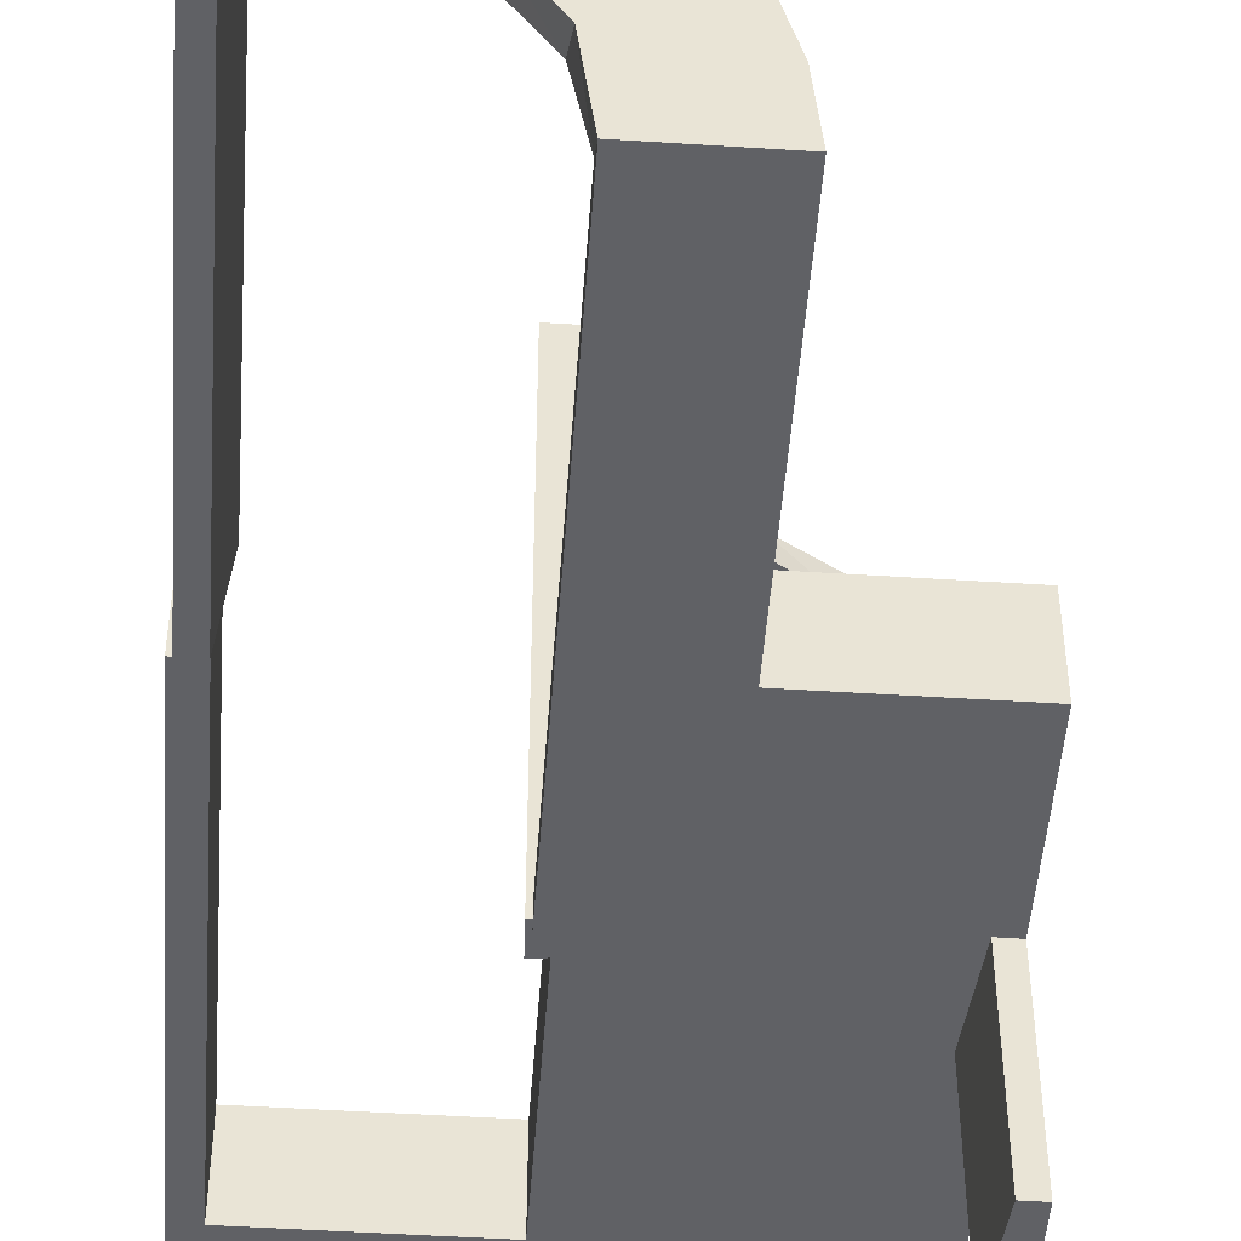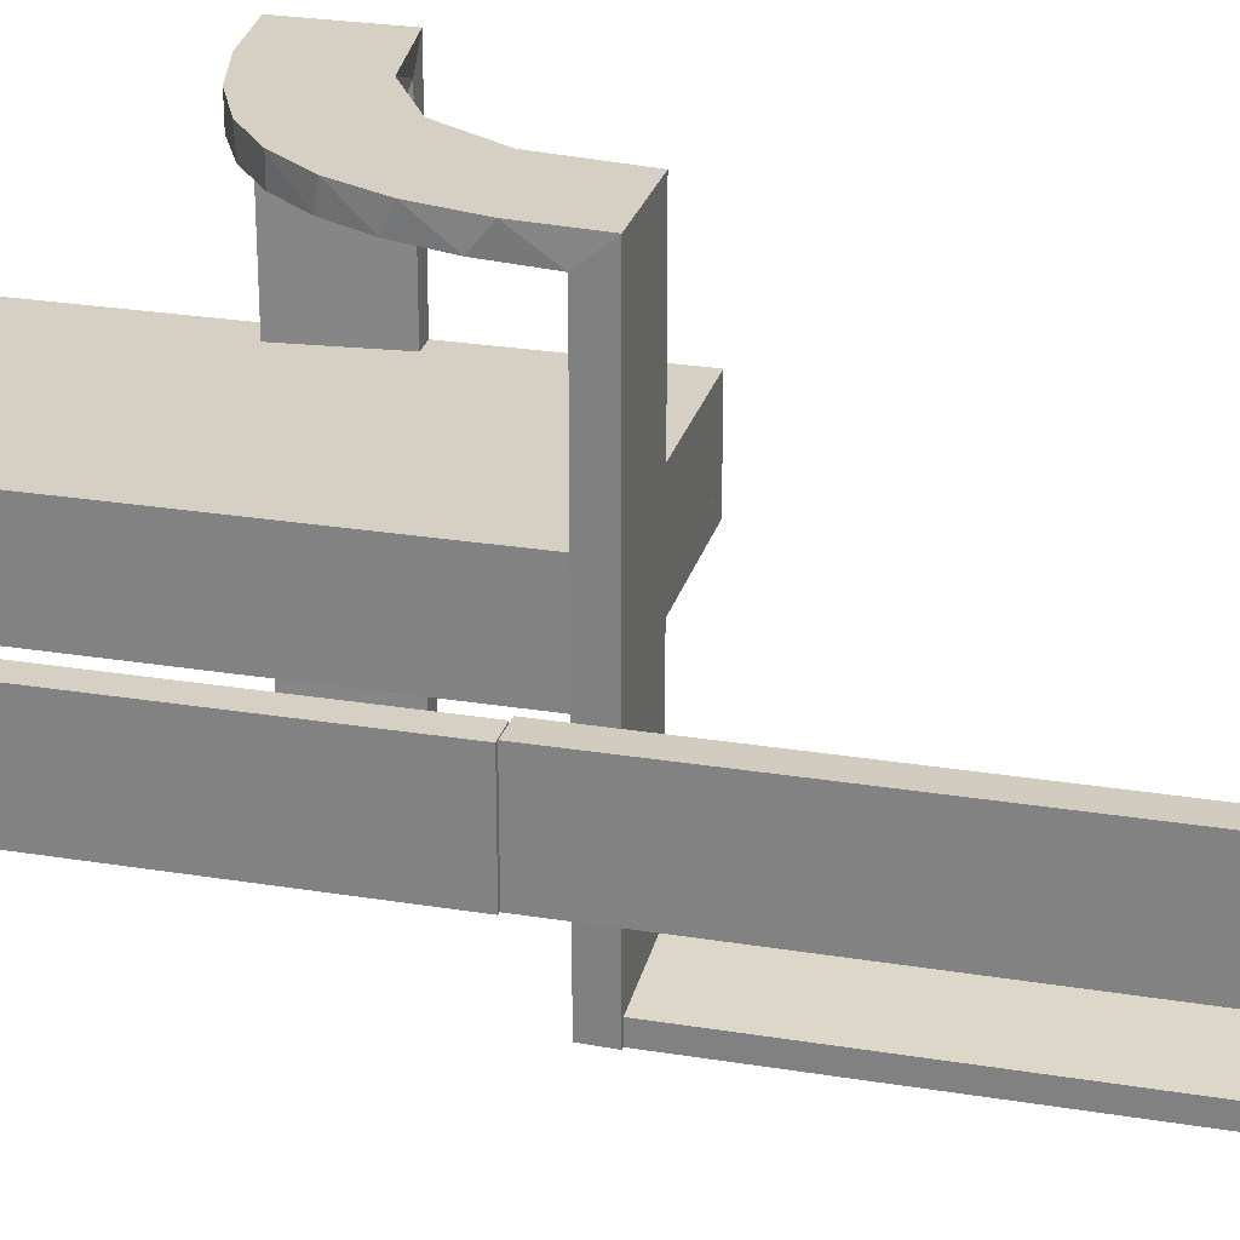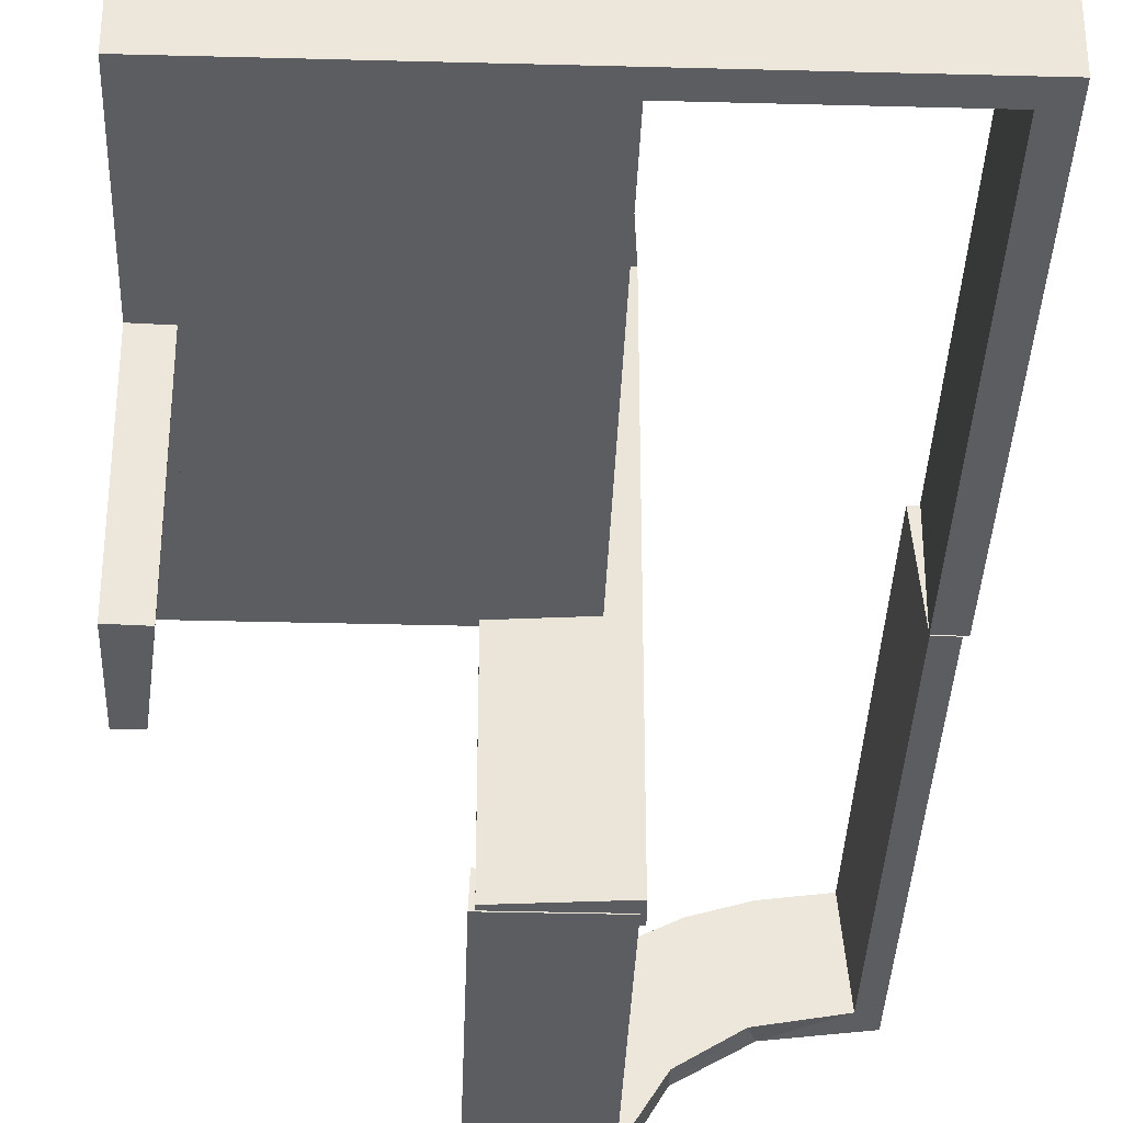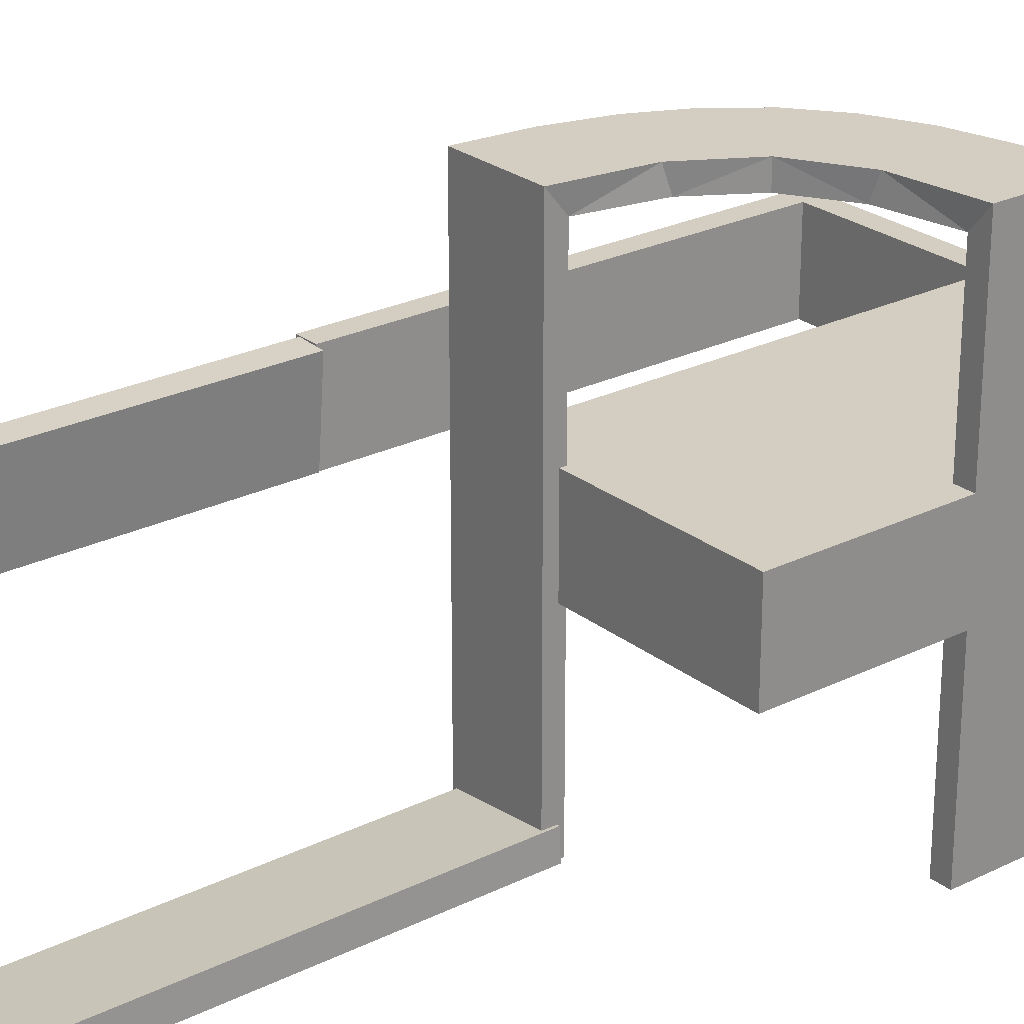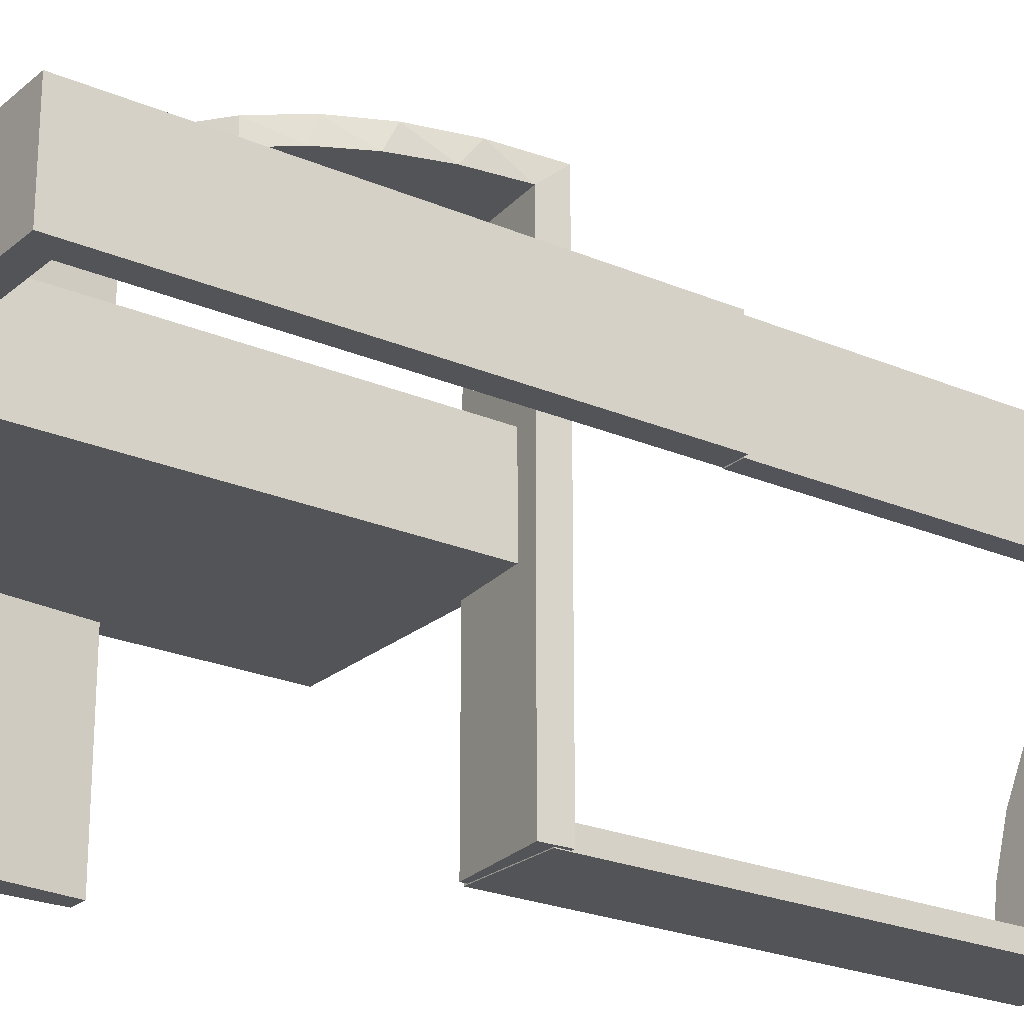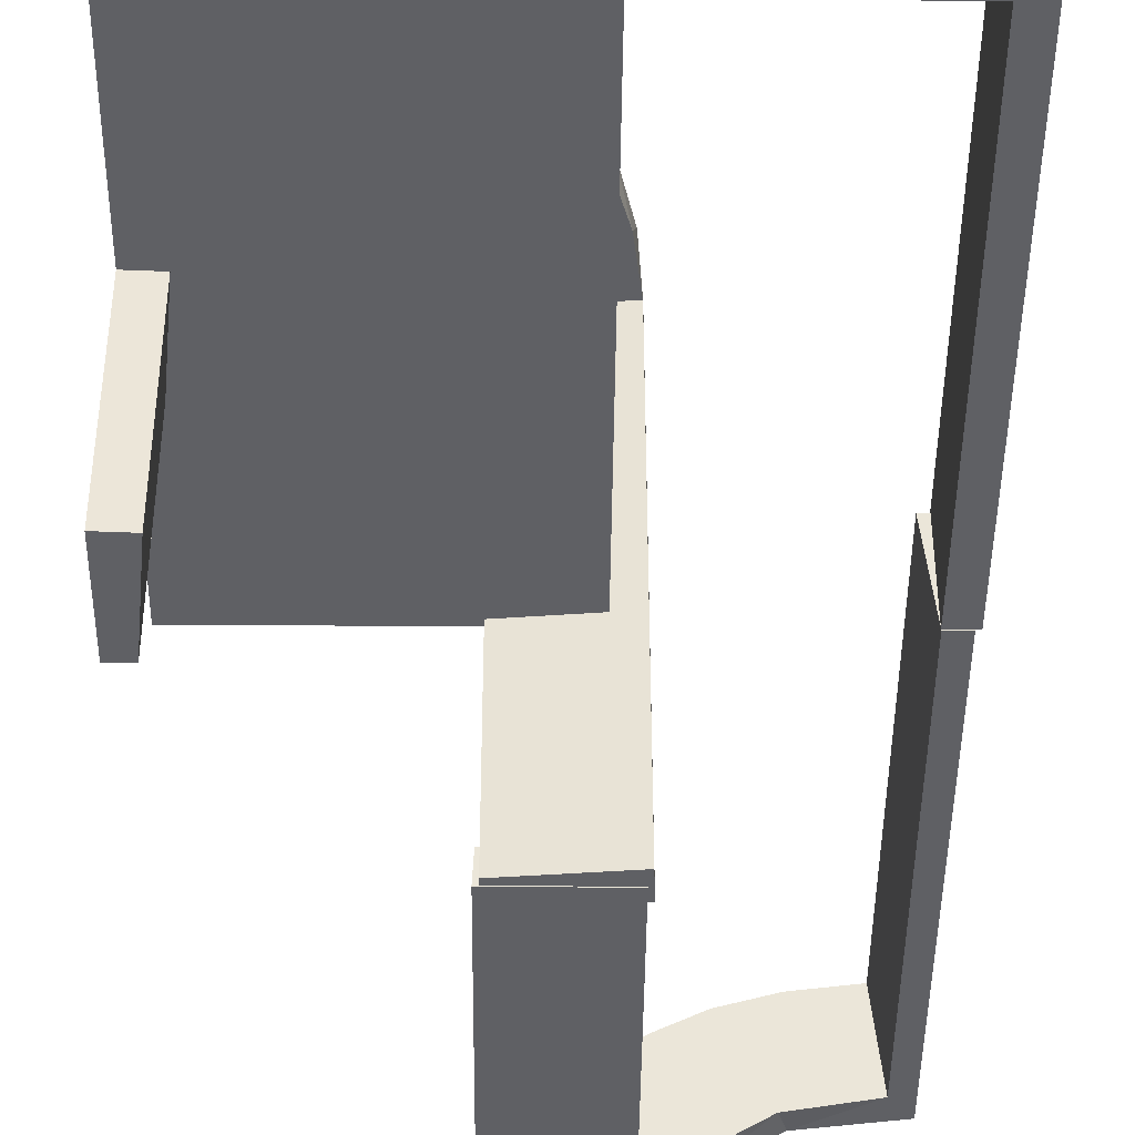
<metadata>
{"format":"obj","ext":"obj","renderer":"f3d","projection":"perspective","resolution":1024,"background":"white","views":[{"elev":-48.5,"azim":-4.1,"up":"+Y"},{"elev":26.2,"azim":-75.5,"up":"+Y"},{"elev":-35.5,"azim":178.0,"up":"+Y"},{"elev":25.1,"azim":51.4,"up":"+Y"},{"elev":-23.6,"azim":-125.8,"up":"+Y"},{"elev":-43.7,"azim":179.5,"up":"+Y"}]}
</metadata>
<code>
v 0 0 -0.2861
v 0 0 -0.1861
v 0 -0.2 0
v 0 -0.2 -0.5
v 0 -0.3 0
v 0 -0.3 -0.5
v 0 -0.5 -0.2861
v 0 -0.5 -0.1861
v 0 -0.25 -0.2861
v -0.2013 -0.4314 0.5
v -0.4752 -0.3009 0
v -0.4752 -0.3009 0.475
v -0.4752 -0.3009 0.3167
v -0.4752 -0.3009 0.1583
v -0.02957 -0.2625 -0.2849
v -0.02957 -0.025 -0.2849
v -0.02957 -0.5 -0.2849
v -0.1296 0 -0.2657
v -0.1999 -0.025 -0.006515
v -0.1999 -0.1833 -0.006515
v -0.1999 -0.3417 -0.006515
v -0.1999 -0.5 -0.006515
v -0.216 -0.3711 0.5
v -0.3548 -0.2253 0.475
v -0.1521 0 -0.1383
v -0.1521 -0.025 -0.1383
v -0.1855 -0.025 -0.2389
v -0.225 -0.2 0
v -0.225 -0.2 -0.475
v -0.225 -0.3 0
v -0.225 -0.3 -0.475
v -0.2048 -0.4119 0.475
v -0.09678 -0.025 -0.1726
v -0.1865 -0.025 -0.08288
v -0.3148 -0.245 0.5
v -0.275 -0.2 0
v -0.275 -0.2 -0.475
v -0.275 -0.3 0
v -0.275 -0.3 -0.475
v -0.2956 -0.5008 0
v -0.2956 -0.5008 0.5
v -0.2558 0 -0.1669
v -0.1969 -0.4712 0
v -0.1969 -0.4712 0.2375
v -0.1969 -0.4712 0.475
v -0.2755 -0.025 -0.127
v -0.2728 -0.2779 0.5
v -0.2728 -0.2779 0.475
v -0.4065 -0.3117 0.5
v -0.2428 -0.3153 0.475
v -0.4068 -0.21 0.475
v -0.2229 0 -0.209
v -0.2229 -0.025 -0.209
v -0.1808 0 -0.2419
v -0.3091 -0.404 0.475
v -0.3989 -0.3143 0.475
v -0.2908 -0.025 -0.075
v -0.5 -0.2 0
v -0.5 -0.2 -0.5
v -0.5 -0.3 0
v -0.5 -0.3 -0.5
v -0.1409 -0.025 -0.2616
v -0.025 -0.2 0
v -0.025 -0.2 -0.475
v -0.025 -0.3 0
v -0.025 -0.3 -0.475
v -0.08889 -0.025 -0.2769
v -0.366 -0.2211 0.5
v -0.2528 -0.025 -0.1716
v -0.4661 -0.202 0
v -0.4661 -0.202 0.2375
v -0.4661 -0.202 0.475
v -0.08911 0 -0.1752
v -0.2202 -0.3599 0.475
v -0.2988 -0.2625 -0.01568
v -0.2988 -0.025 -0.01568
v -0.2988 -0.5 -0.01568
v -0.2398 -0.32 0.5
v -0.2 0 0.01389
v -0.2 -0.5 0.01389
v -0.2 -0.25 0.01389
v -0.4956 -0.3008 0
v -0.4956 -0.3008 0.25
v -0.4956 -0.3008 0.5
v -0.4956 -0.2008 0
v -0.4956 -0.2008 0.5
v -0.1891 0 -0.07522
v -0.06937 0 -0.2805
v -0.25 -0.2 0
v -0.25 -0.2 -0.5
v -0.25 -0.3 0
v -0.25 -0.3 -0.5
v -0.3101 -0.2479 0.475
v -0.3435 -0.3486 0.5
v -0.3435 -0.3486 0.475
v -0.3 0 0.01389
v -0.3 -0.5 0.01389
v -0.2796 0 -0.1157
v -0.2958 -0.4804 0
v -0.2958 -0.4804 0.475
v -0.2958 -0.4804 0.3167
v -0.2958 -0.4804 0.1583
v -0.02041 -0.025 -0.186
v -0.02041 -0.1833 -0.186
v -0.02041 -0.3417 -0.186
v -0.02041 -0.5 -0.186
v -0.1956 -0.5008 0
v -0.1956 -0.5008 0.25
v -0.1956 -0.5008 0.5
v -0.4263 -0.2064 0.5
v -0.2944 0 -0.05548
v -0.475 -0.2 0
v -0.475 -0.2 -0.475
v -0.475 -0.3 0
v -0.475 -0.3 -0.475
v -0.3065 -0.4117 0.5
f 4 6 92
f 29 31 66
f 65 66 5
f 31 6 66
f 31 30 91
f 6 31 92
f 3 5 6
f 90 92 91
f 28 30 31
f 64 66 65
f 63 3 64
f 29 64 4
f 29 90 89
f 4 90 29
f 30 28 89
f 5 3 63
f 4 92 90
f 29 66 64
f 66 6 5
f 31 91 92
f 3 6 4
f 90 91 89
f 28 31 29
f 64 65 63
f 3 4 64
f 29 89 28
f 30 89 91
f 5 63 65
f 90 92 61
f 113 115 39
f 38 39 91
f 115 92 39
f 115 114 60
f 92 115 61
f 89 91 92
f 59 61 60
f 112 114 115
f 37 39 38
f 36 89 37
f 113 37 90
f 113 59 58
f 90 59 113
f 114 112 58
f 91 89 36
f 90 61 59
f 113 39 37
f 39 92 91
f 115 60 61
f 89 92 90
f 59 60 58
f 112 115 113
f 37 38 36
f 89 90 37
f 113 58 112
f 114 58 60
f 91 36 38
f 31 30 65
f 31 65 66
f 29 64 66
f 31 66 65
f 64 63 65
f 28 29 31
f 29 28 63
f 63 28 30
f 29 66 31
f 31 65 30
f 64 65 66
f 28 31 30
f 29 63 64
f 63 30 65
f 101 100 41
f 41 100 116
f 95 94 55
f 102 101 40
f 41 40 101
f 40 99 102
f 94 95 56
f 49 56 12
f 13 83 84
f 82 14 11
f 14 82 83
f 13 14 83
f 109 10 45
f 108 109 45
f 74 32 23
f 23 78 74
f 107 108 44
f 78 47 50
f 93 48 47
f 35 68 24
f 68 110 51
f 110 86 72
f 71 72 86
f 71 85 70
f 71 86 85
f 41 116 10
f 116 94 78
f 23 10 116
f 78 94 47
f 35 47 94
f 49 35 94
f 49 84 110
f 49 68 35
f 110 68 49
f 83 86 84
f 85 83 82
f 86 83 85
f 108 107 40
f 109 108 41
f 40 41 108
f 70 11 14
f 71 70 14
f 13 12 72
f 14 13 71
f 51 72 12
f 56 51 12
f 56 24 51
f 93 95 48
f 93 24 56
f 95 93 56
f 95 55 50
f 55 100 32
f 100 45 32
f 48 95 50
f 100 101 45
f 43 102 99
f 102 43 44
f 101 102 44
f 99 40 107
f 107 43 99
f 85 82 11
f 11 70 85
f 100 55 116
f 94 116 55
f 94 56 49
f 49 12 84
f 13 84 12
f 10 32 45
f 108 45 44
f 32 10 23
f 78 50 74
f 107 44 43
f 47 48 50
f 93 47 35
f 35 24 93
f 68 51 24
f 110 72 51
f 41 10 109
f 116 78 23
f 84 86 110
f 13 72 71
f 55 74 50
f 55 32 74
f 101 44 45
f 104 2 103
f 2 73 103
f 26 33 25
f 105 8 104
f 2 104 8
f 8 105 106
f 25 87 34
f 87 79 19
f 20 19 79
f 80 22 21
f 21 81 80
f 20 81 21
f 1 16 88
f 9 15 16
f 62 18 67
f 18 62 54
f 7 17 15
f 54 27 52
f 69 42 52
f 42 69 46
f 98 46 57
f 111 57 76
f 75 96 76
f 75 77 97
f 75 97 96
f 2 88 73
f 73 18 54
f 2 1 88
f 54 52 25
f 42 25 52
f 87 25 42
f 87 111 79
f 87 42 98
f 111 87 98
f 81 79 96
f 97 80 81
f 96 97 81
f 9 8 7
f 1 2 9
f 8 9 2
f 22 77 21
f 20 75 76
f 21 75 20
f 57 19 76
f 19 57 34
f 69 53 26
f 69 34 46
f 26 34 69
f 26 27 33
f 33 62 67
f 103 67 16
f 53 27 26
f 103 16 104
f 17 106 105
f 105 15 17
f 104 15 105
f 106 7 8
f 7 106 17
f 97 22 80
f 22 97 77
f 73 33 103
f 33 73 25
f 25 34 26
f 87 19 34
f 20 79 81
f 16 67 88
f 9 16 1
f 18 88 67
f 62 27 54
f 7 15 9
f 27 53 52
f 69 52 53
f 42 46 98
f 98 57 111
f 111 76 96
f 88 18 73
f 73 54 25
f 111 96 79
f 77 75 21
f 20 76 19
f 57 46 34
f 27 62 33
f 33 67 103
f 16 15 104

</code>
